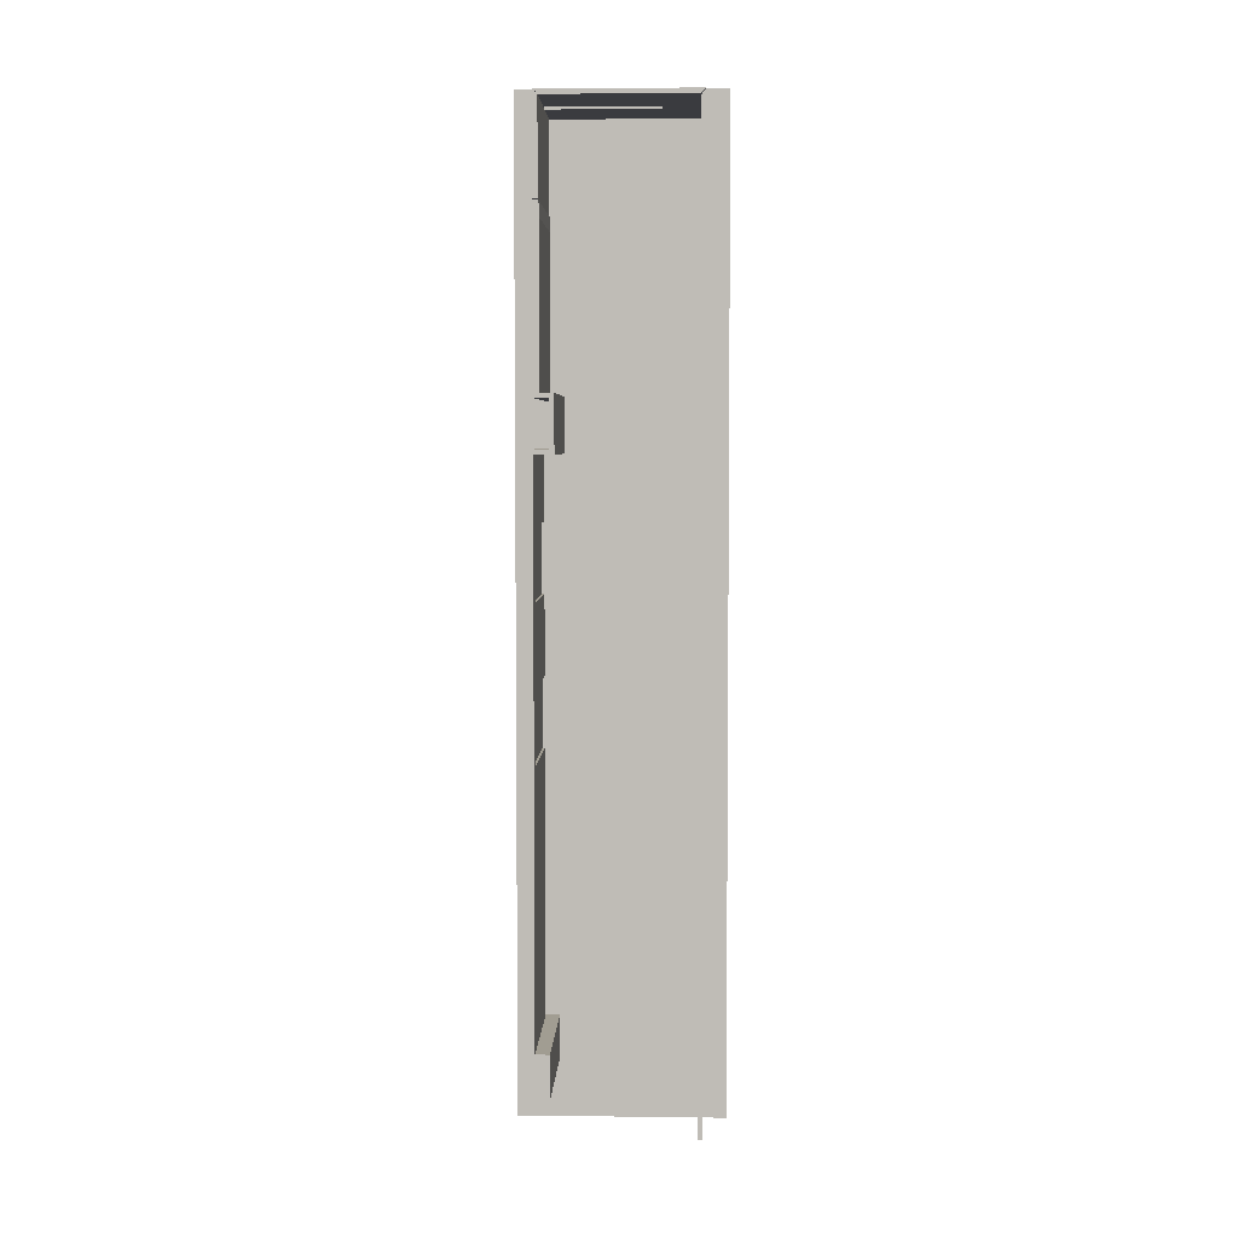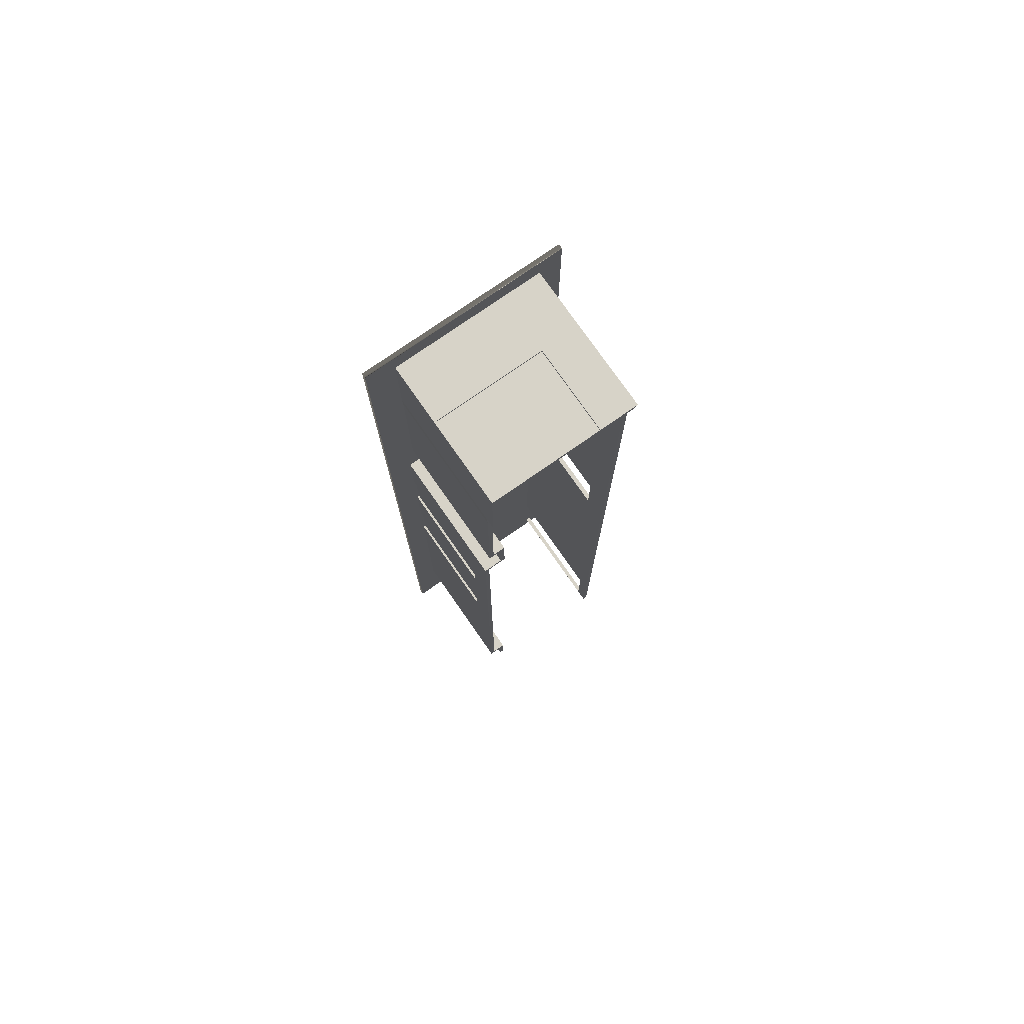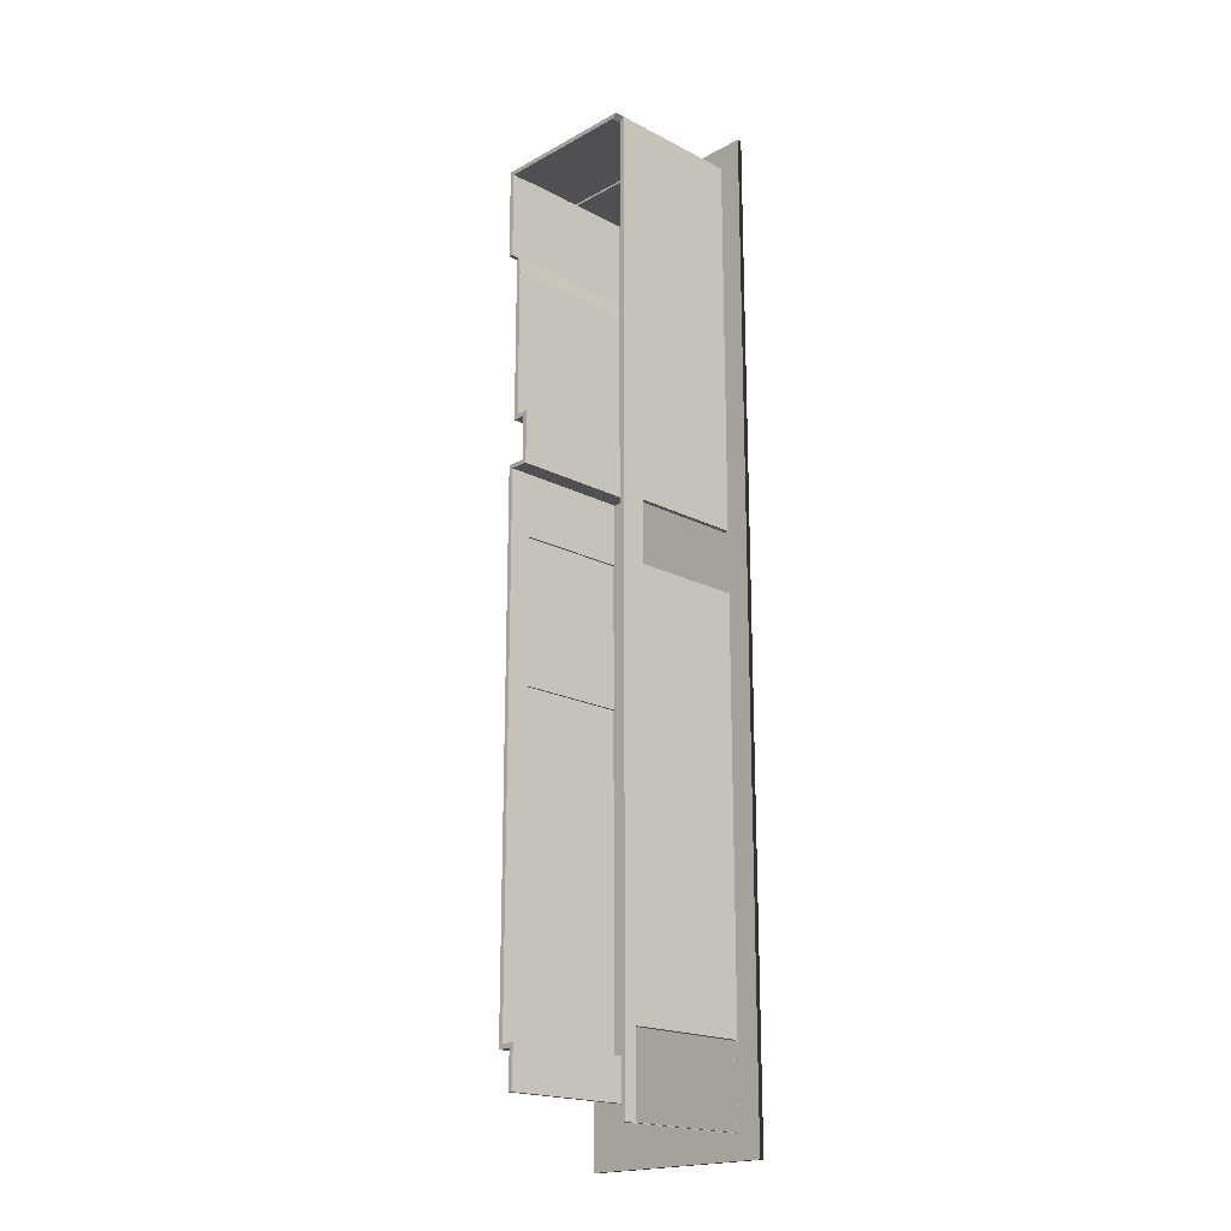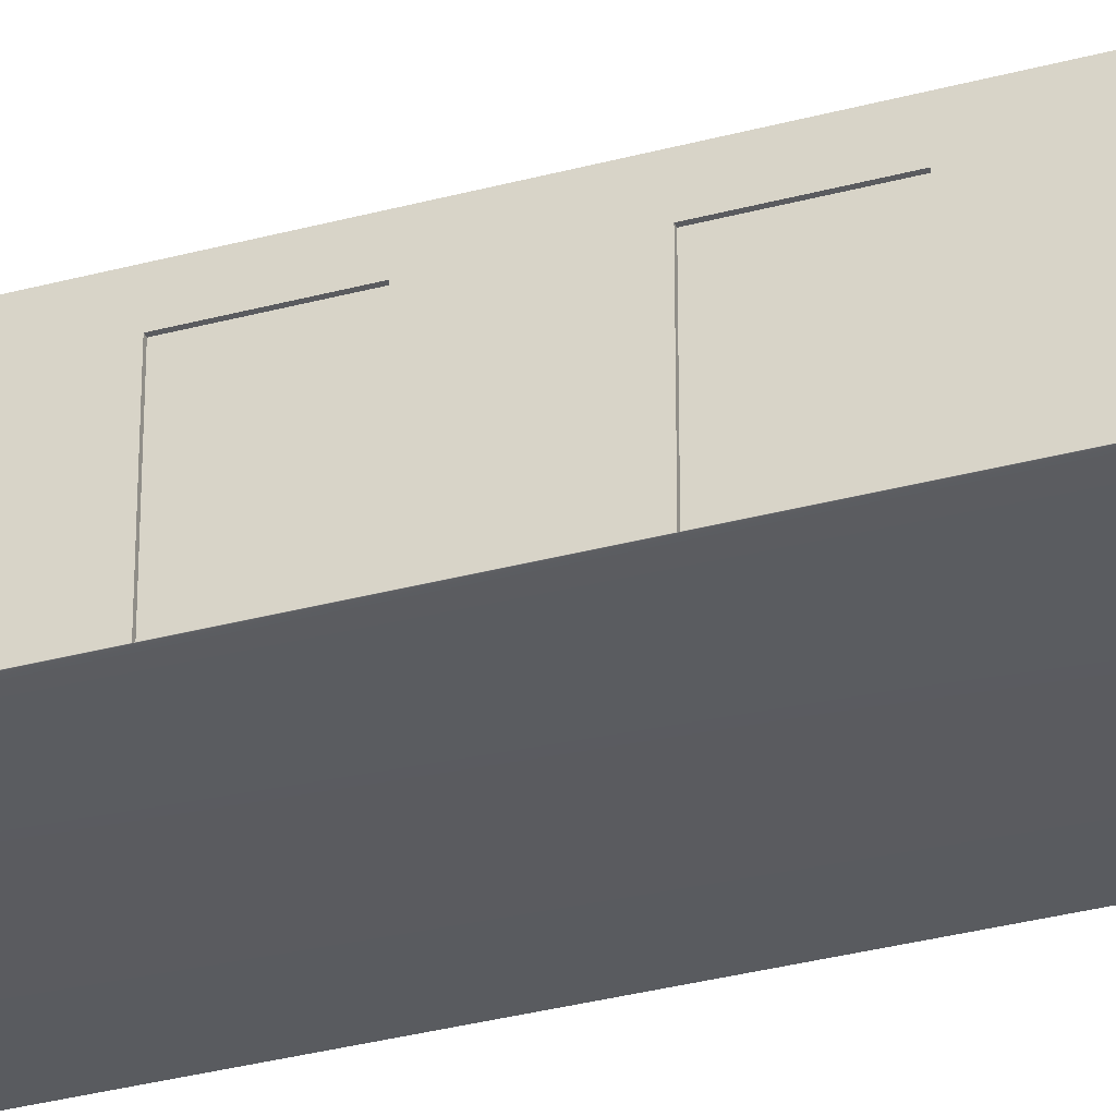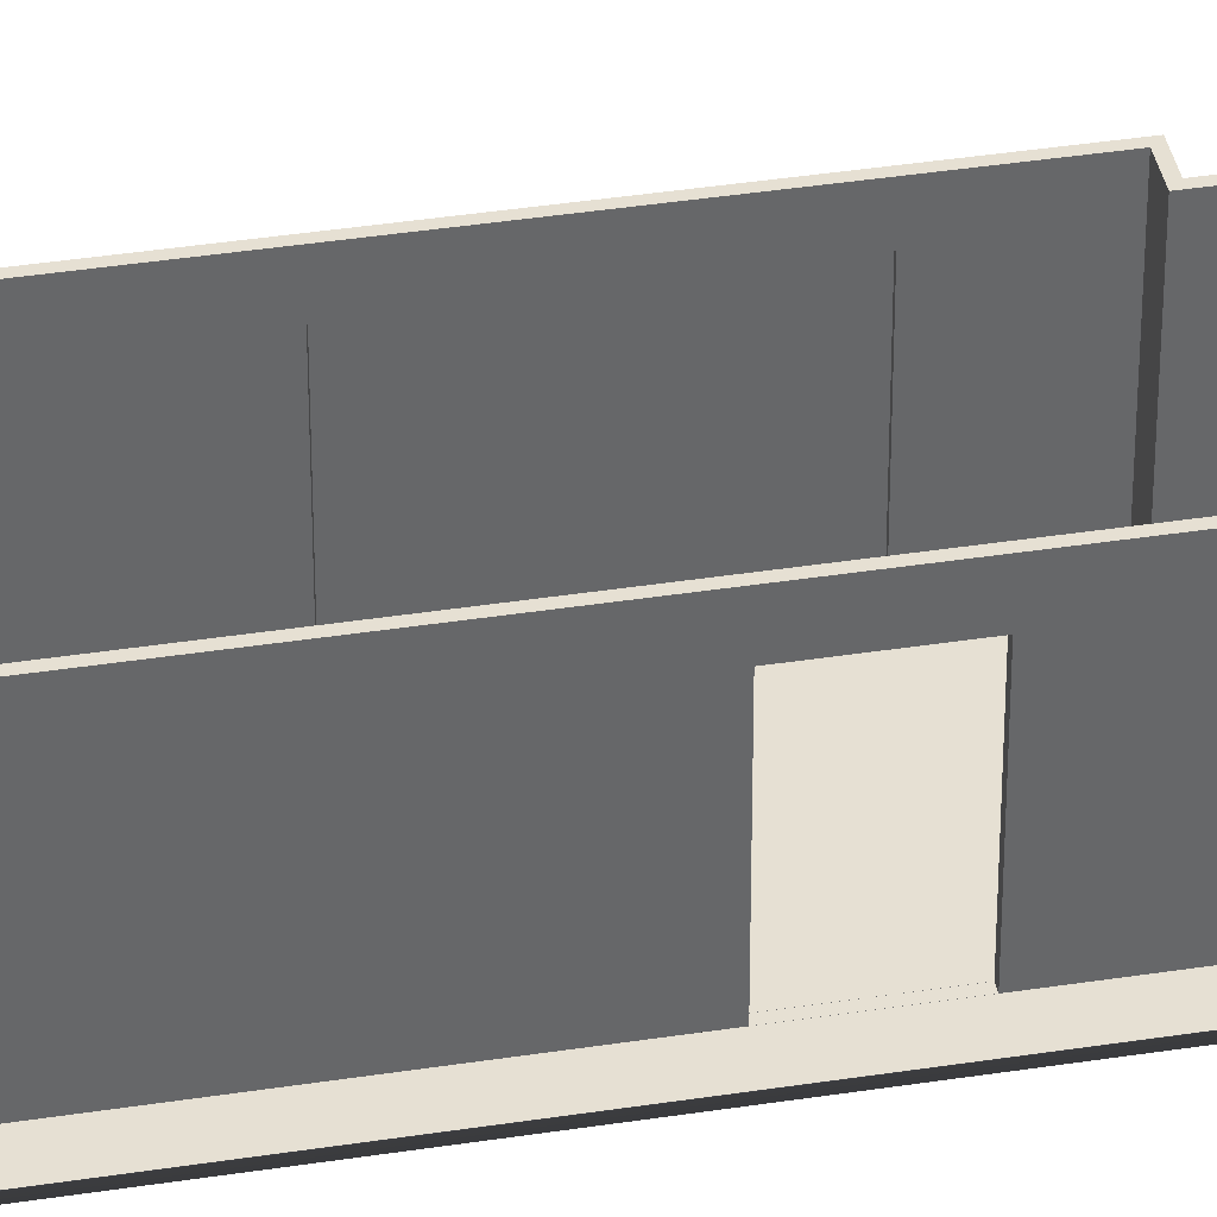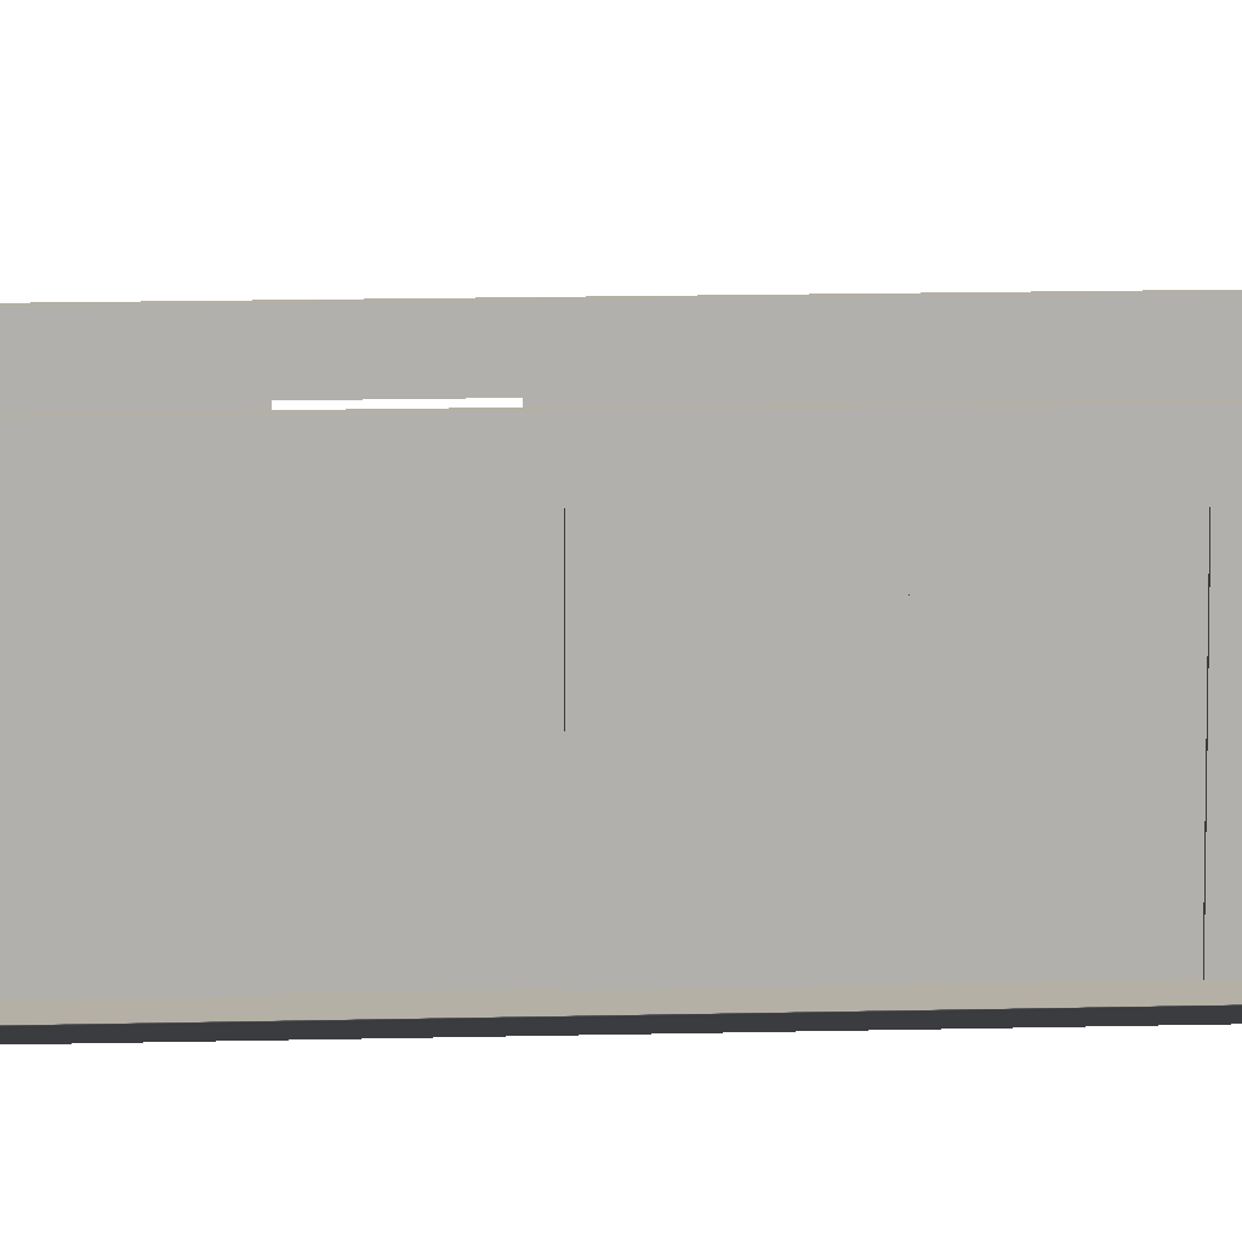
<metadata>
{"format":"obj","ext":"obj","renderer":"f3d","projection":"perspective","resolution":1024,"background":"white","views":[{"elev":4.7,"azim":-177.8,"up":"+Z"},{"elev":76.7,"azim":145.1,"up":"+Z"},{"elev":-19.2,"azim":-134.1,"up":"+Z"},{"elev":-33.3,"azim":110.3,"up":"+Y"},{"elev":38.5,"azim":-101.1,"up":"+Y"},{"elev":11.7,"azim":86.2,"up":"+Y"}]}
</metadata>
<code>
v -0.8844 1.676 10.09
v 1.493 1.676 10.09
v 1.493 -0.196 10.09
v -0.8844 -0.196 10.09
v 1.616 0.9696 1.881
v 1.616 0.9696 0.3781
v 1.616 -1.482 0.3781
v 1.616 -1.482 1.881
v 1.616 0.9379 -1.331
v 1.616 0.9379 -2.832
v 1.616 -1.482 -2.832
v 1.616 -1.482 -1.331
v 1.27 1.462 -8.493
v 1.27 1.462 -9.405
v 1.27 -1.482 -9.405
v 1.27 -1.482 -8.493
v 1.37 1.462 -9.405
v 1.37 1.462 -8.593
v 1.37 -1.482 -8.593
v 1.37 -1.482 -9.405
v 1.37 1.462 -9.405
v 1.37 1.462 -8.593
v 1.27 1.462 -8.493
v 1.27 1.462 -9.405
v 1.27 -1.482 -9.405
v 1.27 1.462 -9.405
v 1.37 -1.482 -9.405
v 1.37 1.462 -9.405
v 1.566 1.462 -8.493
v 1.27 1.462 -8.493
v 1.27 -1.482 -8.493
v 1.566 -1.482 -8.493
v 1.37 1.462 -8.593
v 1.666 1.462 -8.593
v 1.666 -1.482 -8.593
v 1.37 -1.482 -8.593
v 1.37 1.462 -8.593
v 1.666 1.462 -8.593
v 1.566 1.462 -8.493
v 1.27 1.462 -8.493
v 1.254 1.462 4.342
v 1.533 1.462 4.342
v 1.533 -1.482 4.342
v 1.254 -1.482 4.342
v 1.433 1.462 4.442
v 1.154 1.462 4.442
v 1.154 -1.482 4.442
v 1.433 -1.482 4.442
v 1.433 1.462 4.442
v 1.154 1.462 4.442
v 1.254 1.462 4.342
v 1.533 1.462 4.342
v 1.533 -1.482 4.342
v 1.533 1.462 4.342
v 1.433 -1.482 4.442
v 1.433 1.462 4.442
v 1.254 -1.482 4.342
v 1.254 1.462 4.342
v 1.154 -1.482 4.442
v 1.154 1.462 4.442
v 1.433 1.462 7.764
v 1.433 1.462 4.442
v 1.433 -1.482 4.442
v 1.433 -1.482 7.764
v 1.533 1.462 4.342
v 1.533 1.462 7.763
v 1.533 -1.482 7.763
v 1.533 -1.482 4.342
v 1.533 1.462 4.342
v 1.533 1.462 7.763
v 1.433 1.462 7.764
v 1.433 1.462 4.442
v 1.433 -1.482 4.442
v 1.433 1.462 4.442
v 1.533 -1.482 4.342
v 1.533 1.462 4.342
v 1.444 1.462 8.093
v 1.433 1.462 7.764
v 1.433 -1.482 7.764
v 1.444 -1.482 8.093
v 1.533 1.462 7.763
v 1.544 1.462 8.092
v 1.544 -1.482 8.092
v 1.533 -1.482 7.763
v 1.533 1.462 7.763
v 1.544 1.462 8.092
v 1.444 1.462 8.093
v 1.433 1.462 7.764
v 1.444 -1.482 8.093
v 1.444 1.462 8.093
v 1.544 -1.482 8.092
v 1.544 1.462 8.092
v 1.444 1.676 10.04
v 1.444 1.676 8.093
v 1.444 -1.482 8.093
v 1.444 -1.482 10.04
v 1.544 1.676 8.092
v 1.544 1.676 10.14
v 1.544 -1.482 10.14
v 1.544 -1.482 8.092
v 1.544 1.676 8.092
v 1.544 1.676 10.14
v 1.444 1.676 10.04
v 1.444 1.676 8.093
v 1.444 -1.482 8.093
v 1.444 1.676 8.093
v 1.544 -1.482 8.092
v 1.544 1.676 8.092
v 1.444 1.676 10.04
v 1.444 -1.482 10.04
v -1.632 -1.482 10.04
v -1.632 1.676 10.04
v 1.444 1.676 10.04
v 1.443 1.675 10.04
v -0.8844 1.675 10.04
v -0.8844 -0.196 10.04
v 1.443 -0.196 10.04
v 1.443 1.675 10.04
v 1.544 1.676 10.14
v -1.732 1.676 10.14
v -1.732 -1.482 10.14
v 1.544 -1.482 10.14
v 1.544 1.676 10.14
v 1.493 1.675 10.14
v 1.493 -0.196 10.14
v -0.8844 -0.196 10.14
v -0.8844 1.675 10.14
v 1.493 1.675 10.14
v 1.544 1.676 10.14
v -1.732 1.676 10.14
v -1.632 1.676 10.04
v 1.444 1.676 10.04
v -1.632 -1.482 10.04
v -1.632 1.676 10.04
v -1.732 -1.482 10.14
v -1.732 1.676 10.14
v -0.8844 -0.196 10.04
v -0.8844 1.675 10.04
v -0.8844 -0.196 10.14
v -0.8844 1.675 10.14
v -0.8844 -0.196 10.04
v 1.443 -0.196 10.04
v -0.8844 -0.196 10.14
v 1.493 -0.196 10.14
v 1.566 -1.481 0.3781
v 1.566 0.9696 0.3781
v 1.566 0.9696 1.881
v 1.566 -1.481 1.881
v 1.566 -1.482 3.267
v 1.566 1.462 3.267
v 1.566 1.462 -8.493
v 1.566 -1.482 -8.493
v 1.566 -1.482 3.267
v 1.566 -1.481 1.881
v 1.566 -1.481 0.3781
v 1.566 -1.481 -1.331
v 1.566 -1.481 -2.832
v 1.566 0.9379 -2.832
v 1.566 0.9379 -1.331
v 1.566 -1.481 -1.331
v 1.666 -1.481 0.3781
v 1.666 -1.481 1.881
v 1.666 -1.482 3.367
v 1.666 -1.482 -8.593
v 1.666 1.462 -8.593
v 1.666 1.462 3.367
v 1.666 -1.482 3.367
v 1.666 -1.481 1.881
v 1.666 0.9696 1.881
v 1.666 0.9696 0.3781
v 1.666 -1.481 0.3781
v 1.666 -1.481 -1.331
v 1.666 0.9379 -1.331
v 1.666 0.9379 -2.832
v 1.666 -1.481 -2.832
v 1.666 -1.481 -1.331
v 1.666 1.462 -8.593
v 1.666 1.462 3.367
v 1.566 1.462 3.267
v 1.566 1.462 -8.493
v 1.566 -1.481 0.3781
v 1.566 0.9696 0.3781
v 1.666 -1.481 0.3781
v 1.666 0.9696 0.3781
v 1.566 -1.481 1.881
v 1.566 0.9696 1.881
v 1.666 -1.481 1.881
v 1.666 0.9696 1.881
v 1.566 -1.481 -2.832
v 1.566 0.9379 -2.832
v 1.666 -1.481 -2.832
v 1.666 0.9379 -2.832
v 1.566 -1.481 -1.331
v 1.566 0.9379 -1.331
v 1.666 -1.481 -1.331
v 1.666 0.9379 -1.331
v 1.566 0.9696 0.3781
v 1.566 0.9696 1.881
v 1.666 0.9696 0.3781
v 1.666 0.9696 1.881
v 1.566 0.9379 -2.832
v 1.566 0.9379 -1.331
v 1.666 0.9379 -2.832
v 1.666 0.9379 -1.331
v 1.154 1.462 3.267
v 1.566 1.462 3.267
v 1.566 -1.482 3.267
v 1.154 -1.482 3.267
v 1.666 1.462 3.367
v 1.254 1.462 3.367
v 1.254 -1.482 3.367
v 1.666 -1.482 3.367
v 1.666 1.462 3.367
v 1.254 1.462 3.367
v 1.154 1.462 3.267
v 1.566 1.462 3.267
v 1.154 1.462 4.442
v 1.154 1.462 3.267
v 1.154 -1.482 3.267
v 1.154 -1.482 4.442
v 1.254 1.462 3.367
v 1.254 1.462 4.342
v 1.254 -1.482 4.342
v 1.254 -1.482 3.367
v 1.254 1.462 3.367
v 1.254 1.462 4.342
v 1.154 1.462 4.442
v 1.154 1.462 3.267
v 1.154 -1.482 4.442
v 1.154 1.462 4.442
v 1.254 -1.482 4.342
v 1.254 1.462 4.342
v -1.632 -1.482 10.04
v -1.632 -1.482 -10.16
v -1.632 -1.481 -10.16
v -1.632 -1.481 -8.469
v -1.632 1.197 -8.469
v -1.632 1.197 -10.16
v -1.632 -1.481 -10.16
v -1.632 -1.482 -10.16
v -1.632 1.462 -10.16
v -1.632 1.462 10.04
v -1.632 -1.482 10.04
v -1.632 -1.481 1.744
v -1.632 0.9365 1.744
v -1.632 0.9365 0.4036
v -1.632 -1.481 0.4036
v -1.632 -1.481 1.744
v -1.732 -1.482 10.14
v -1.732 1.462 10.14
v -1.732 1.462 -10.16
v -1.732 -1.482 -10.16
v -1.732 -1.481 -10.16
v -1.732 1.197 -10.16
v -1.732 1.197 -8.469
v -1.732 -1.481 -8.469
v -1.732 -1.481 -10.16
v -1.732 -1.482 -10.16
v -1.732 -1.482 10.14
v -1.732 -1.481 1.744
v -1.732 -1.481 0.4036
v -1.732 0.9365 0.4036
v -1.732 0.9365 1.744
v -1.732 -1.481 1.744
v -1.732 1.462 10.14
v -1.732 1.462 -10.16
v -1.632 1.462 -10.16
v -1.632 1.462 10.04
v -1.632 -1.482 -10.16
v -1.632 -1.481 -10.16
v -1.732 -1.482 -10.16
v -1.732 -1.481 -10.16
v -1.632 -1.481 -8.469
v -1.632 1.197 -8.469
v -1.732 -1.481 -8.469
v -1.732 1.197 -8.469
v -1.632 1.197 -10.16
v -1.632 1.462 -10.16
v -1.732 1.197 -10.16
v -1.732 1.462 -10.16
v -1.632 -1.481 -10.16
v -1.732 -1.481 -10.16
v -1.632 -1.482 10.04
v -1.632 1.462 10.04
v -1.732 -1.482 10.14
v -1.732 1.462 10.14
v -1.632 -1.481 1.744
v -1.632 0.9365 1.744
v -1.732 -1.481 1.744
v -1.732 0.9365 1.744
v -1.632 -1.481 0.4036
v -1.632 0.9365 0.4036
v -1.732 -1.481 0.4036
v -1.732 0.9365 0.4036
v -1.632 1.197 -8.469
v -1.632 1.197 -10.16
v -1.732 1.197 -8.469
v -1.732 1.197 -10.16
v -1.632 0.9365 1.744
v -1.632 0.9365 0.4036
v -1.732 0.9365 1.744
v -1.732 0.9365 0.4036
v 2.166 -1.482 10.64
v -2.232 -1.482 10.64
v -2.232 -1.482 -10.66
v 2.166 -1.482 -10.66
v 2.166 -1.482 10.64
v -2.232 -1.482 10.64
v -2.232 -1.482 -10.66
v 2.166 -1.482 -10.66
v 2.166 -1.582 10.64
v -2.232 -1.582 10.64
v -2.232 -1.582 -10.66
v 2.166 -1.582 -10.66
f 4 1 2
f 4 2 3
f 8 5 6
f 8 6 7
f 12 9 10
f 12 10 11
f 16 13 14
f 16 14 15
f 20 17 18
f 20 18 19
f 21 23 22
f 21 24 23
f 26 27 25
f 26 28 27
f 32 29 30
f 32 30 31
f 36 33 34
f 36 34 35
f 37 39 38
f 37 40 39
f 44 41 42
f 44 42 43
f 48 45 46
f 48 46 47
f 49 51 50
f 49 52 51
f 54 55 53
f 54 56 55
f 57 59 58
f 59 60 58
f 64 61 62
f 64 62 63
f 68 65 66
f 68 66 67
f 69 71 70
f 69 72 71
f 74 75 73
f 74 76 75
f 80 77 78
f 80 78 79
f 84 81 82
f 84 82 83
f 85 87 86
f 85 88 87
f 89 91 90
f 91 92 90
f 96 93 94
f 96 94 95
f 100 97 98
f 100 98 99
f 101 103 102
f 101 104 103
f 106 107 105
f 106 108 107
f 118 109 110
f 117 118 110
f 112 113 114
f 112 114 115
f 111 112 115
f 111 115 116
f 110 111 116
f 117 110 116
f 128 119 120
f 127 128 120
f 122 123 124
f 122 124 125
f 121 122 125
f 121 125 126
f 120 121 126
f 127 120 126
f 129 131 130
f 129 132 131
f 133 135 134
f 135 136 134
f 138 139 137
f 138 140 139
f 141 143 142
f 143 144 142
f 152 153 154
f 152 154 155
f 152 155 156
f 152 156 157
f 148 149 150
f 147 148 150
f 147 150 151
f 146 147 151
f 151 152 157
f 151 157 158
f 146 151 158
f 146 158 159
f 145 146 159
f 160 145 159
f 162 163 164
f 161 162 164
f 176 161 164
f 175 176 164
f 166 167 168
f 166 168 169
f 165 166 169
f 165 169 170
f 175 164 165
f 174 175 165
f 174 165 170
f 173 174 170
f 173 170 171
f 173 171 172
f 177 179 178
f 177 180 179
f 181 183 182
f 183 184 182
f 186 187 185
f 186 188 187
f 189 191 190
f 191 192 190
f 194 195 193
f 194 196 195
f 197 199 198
f 199 200 198
f 201 203 202
f 203 204 202
f 208 205 206
f 208 206 207
f 212 209 210
f 212 210 211
f 213 215 214
f 213 216 215
f 220 217 218
f 220 218 219
f 224 221 222
f 224 222 223
f 225 227 226
f 225 228 227
f 229 231 230
f 231 232 230
f 248 233 234
f 247 248 234
f 239 240 241
f 238 239 241
f 238 241 242
f 237 238 242
f 242 243 244
f 242 244 245
f 237 242 245
f 237 245 246
f 236 237 246
f 236 246 247
f 236 247 234
f 236 234 235
f 258 259 260
f 258 260 261
f 251 252 253
f 251 253 254
f 250 251 254
f 250 254 255
f 264 249 250
f 263 264 250
f 263 250 255
f 262 263 255
f 262 255 256
f 261 262 256
f 258 261 256
f 258 256 257
f 265 267 266
f 265 268 267
f 269 271 270
f 271 272 270
f 273 275 274
f 275 276 274
f 278 279 277
f 278 280 279
f 277 282 281
f 277 279 282
f 284 285 283
f 284 286 285
f 287 289 288
f 289 290 288
f 292 293 291
f 292 294 293
f 295 297 296
f 297 298 296
f 299 301 300
f 301 302 300
f 304 303 306
f 305 304 306
f 314 311 312
f 314 312 313
f 307 308 311
f 312 311 308
f 308 309 312
f 313 312 309
f 309 310 313
f 314 313 310
f 310 307 314
f 311 314 307

</code>
